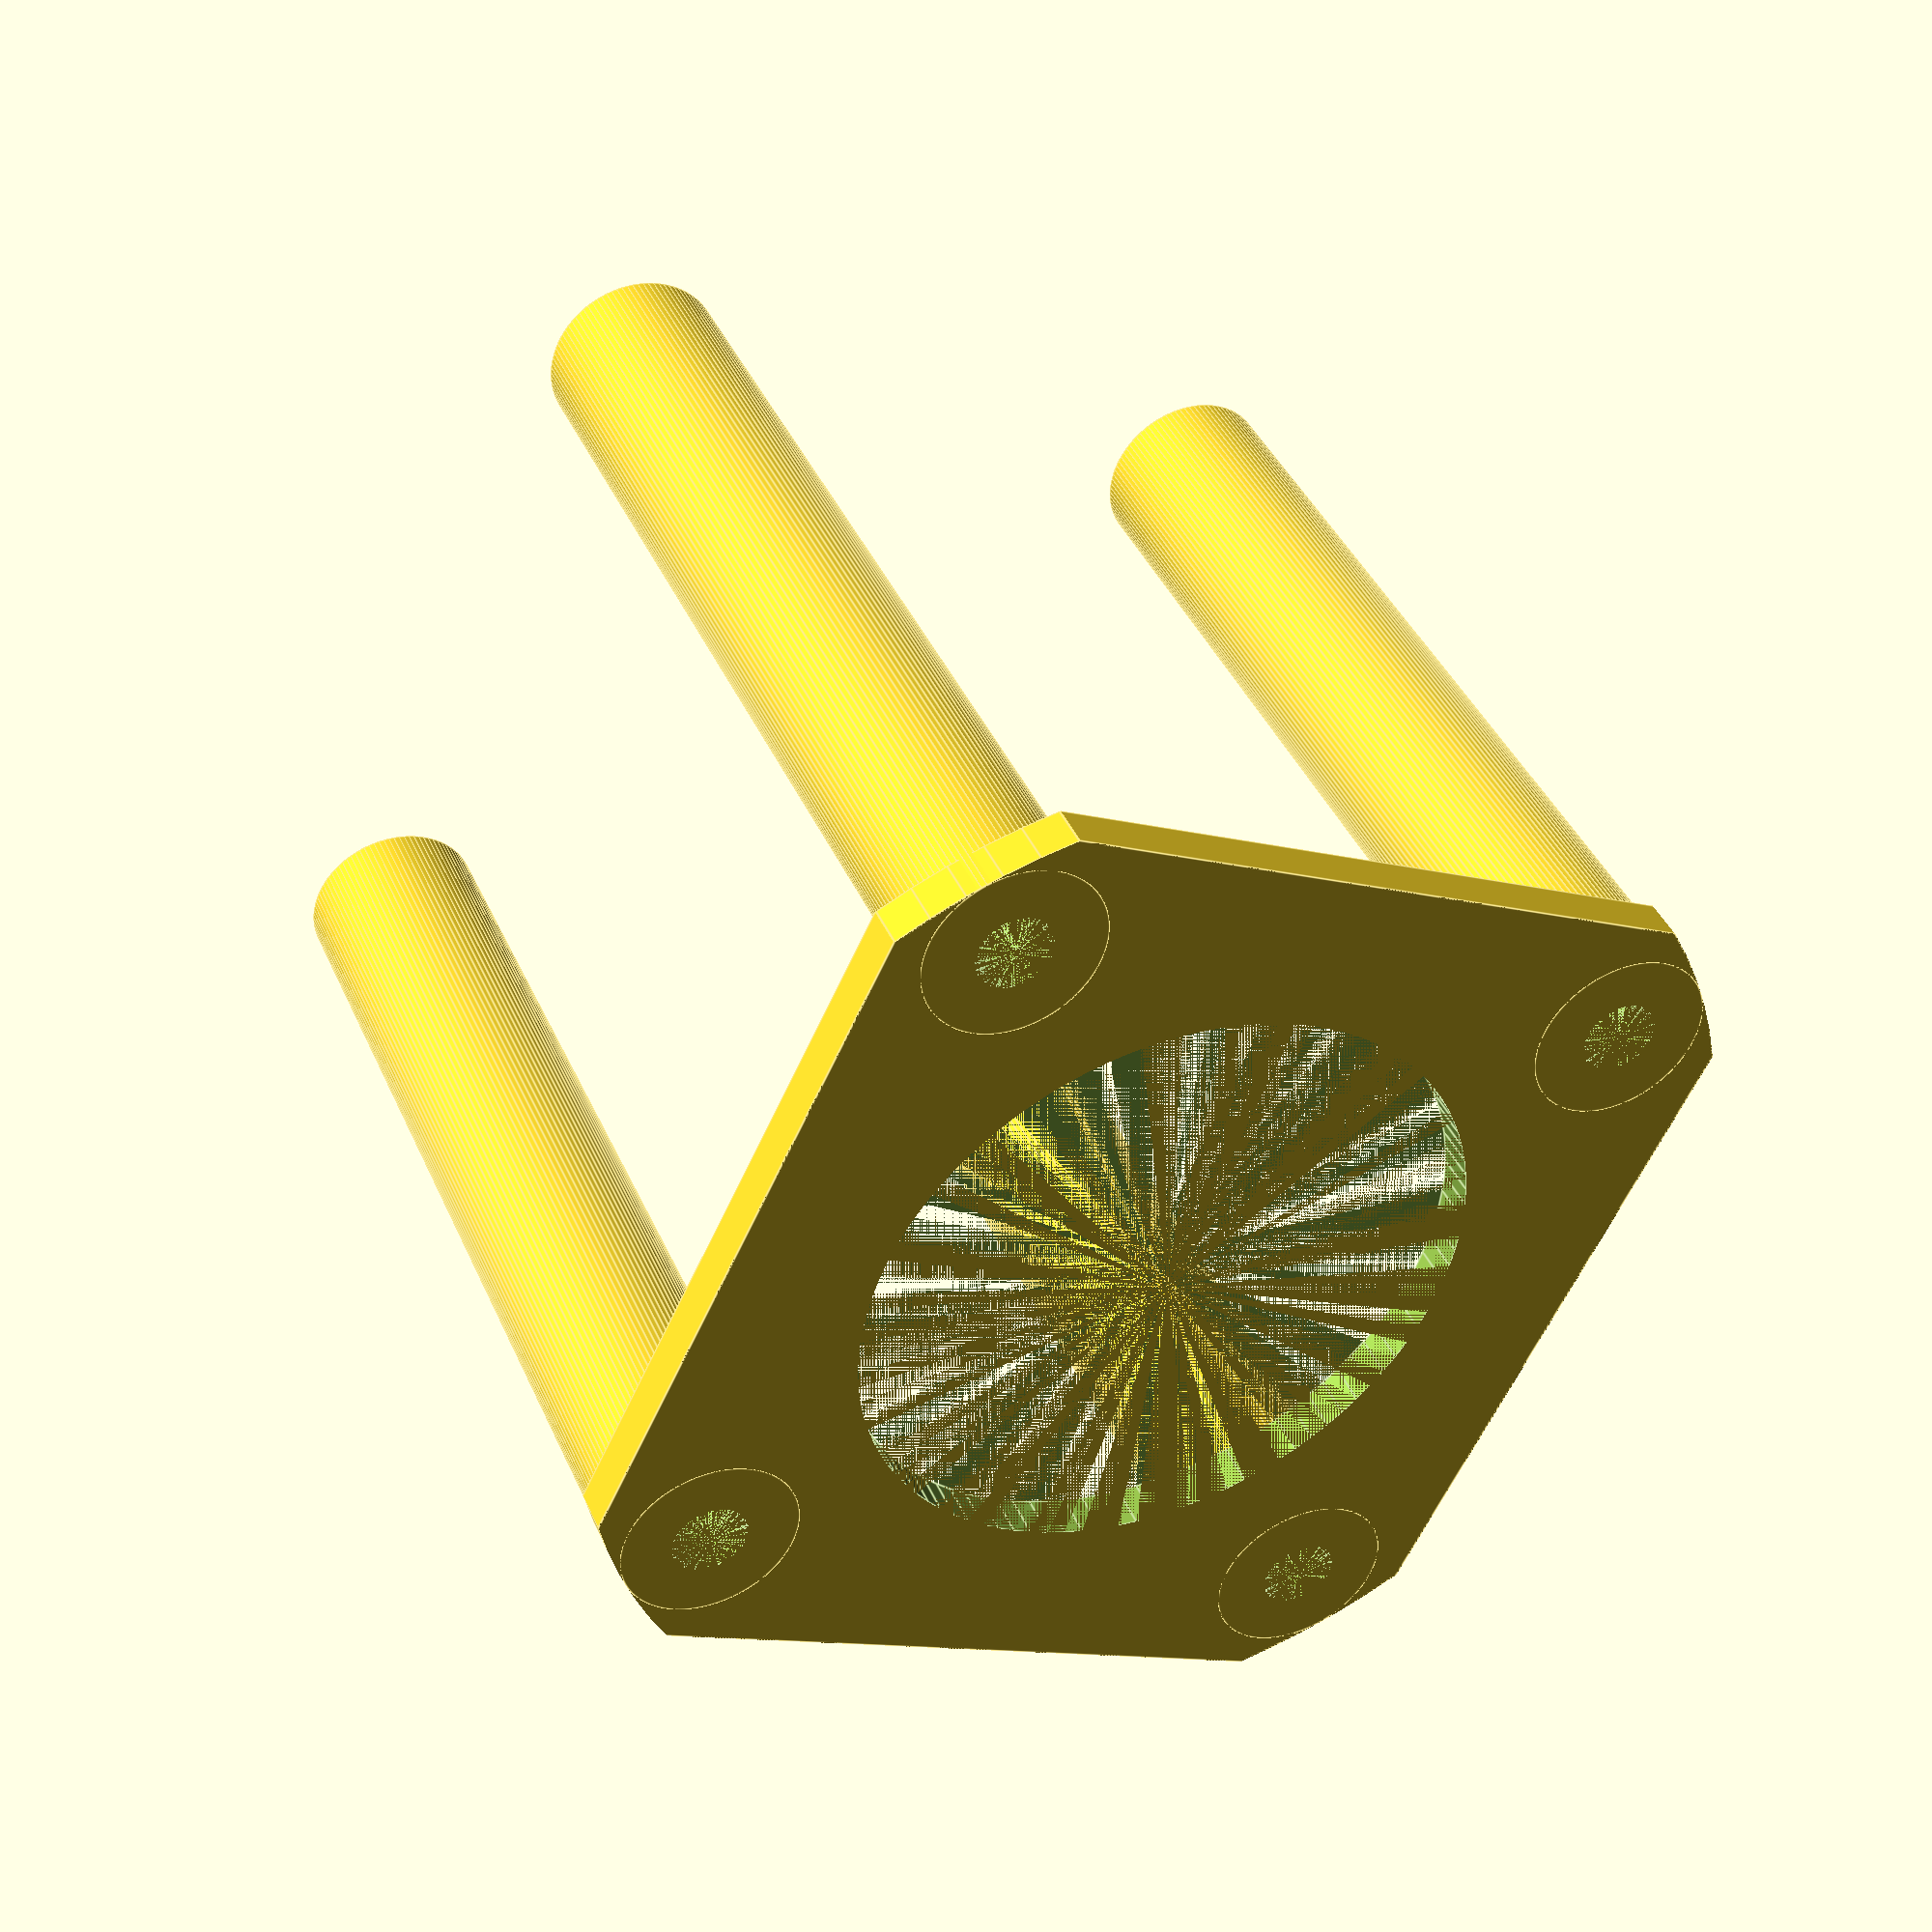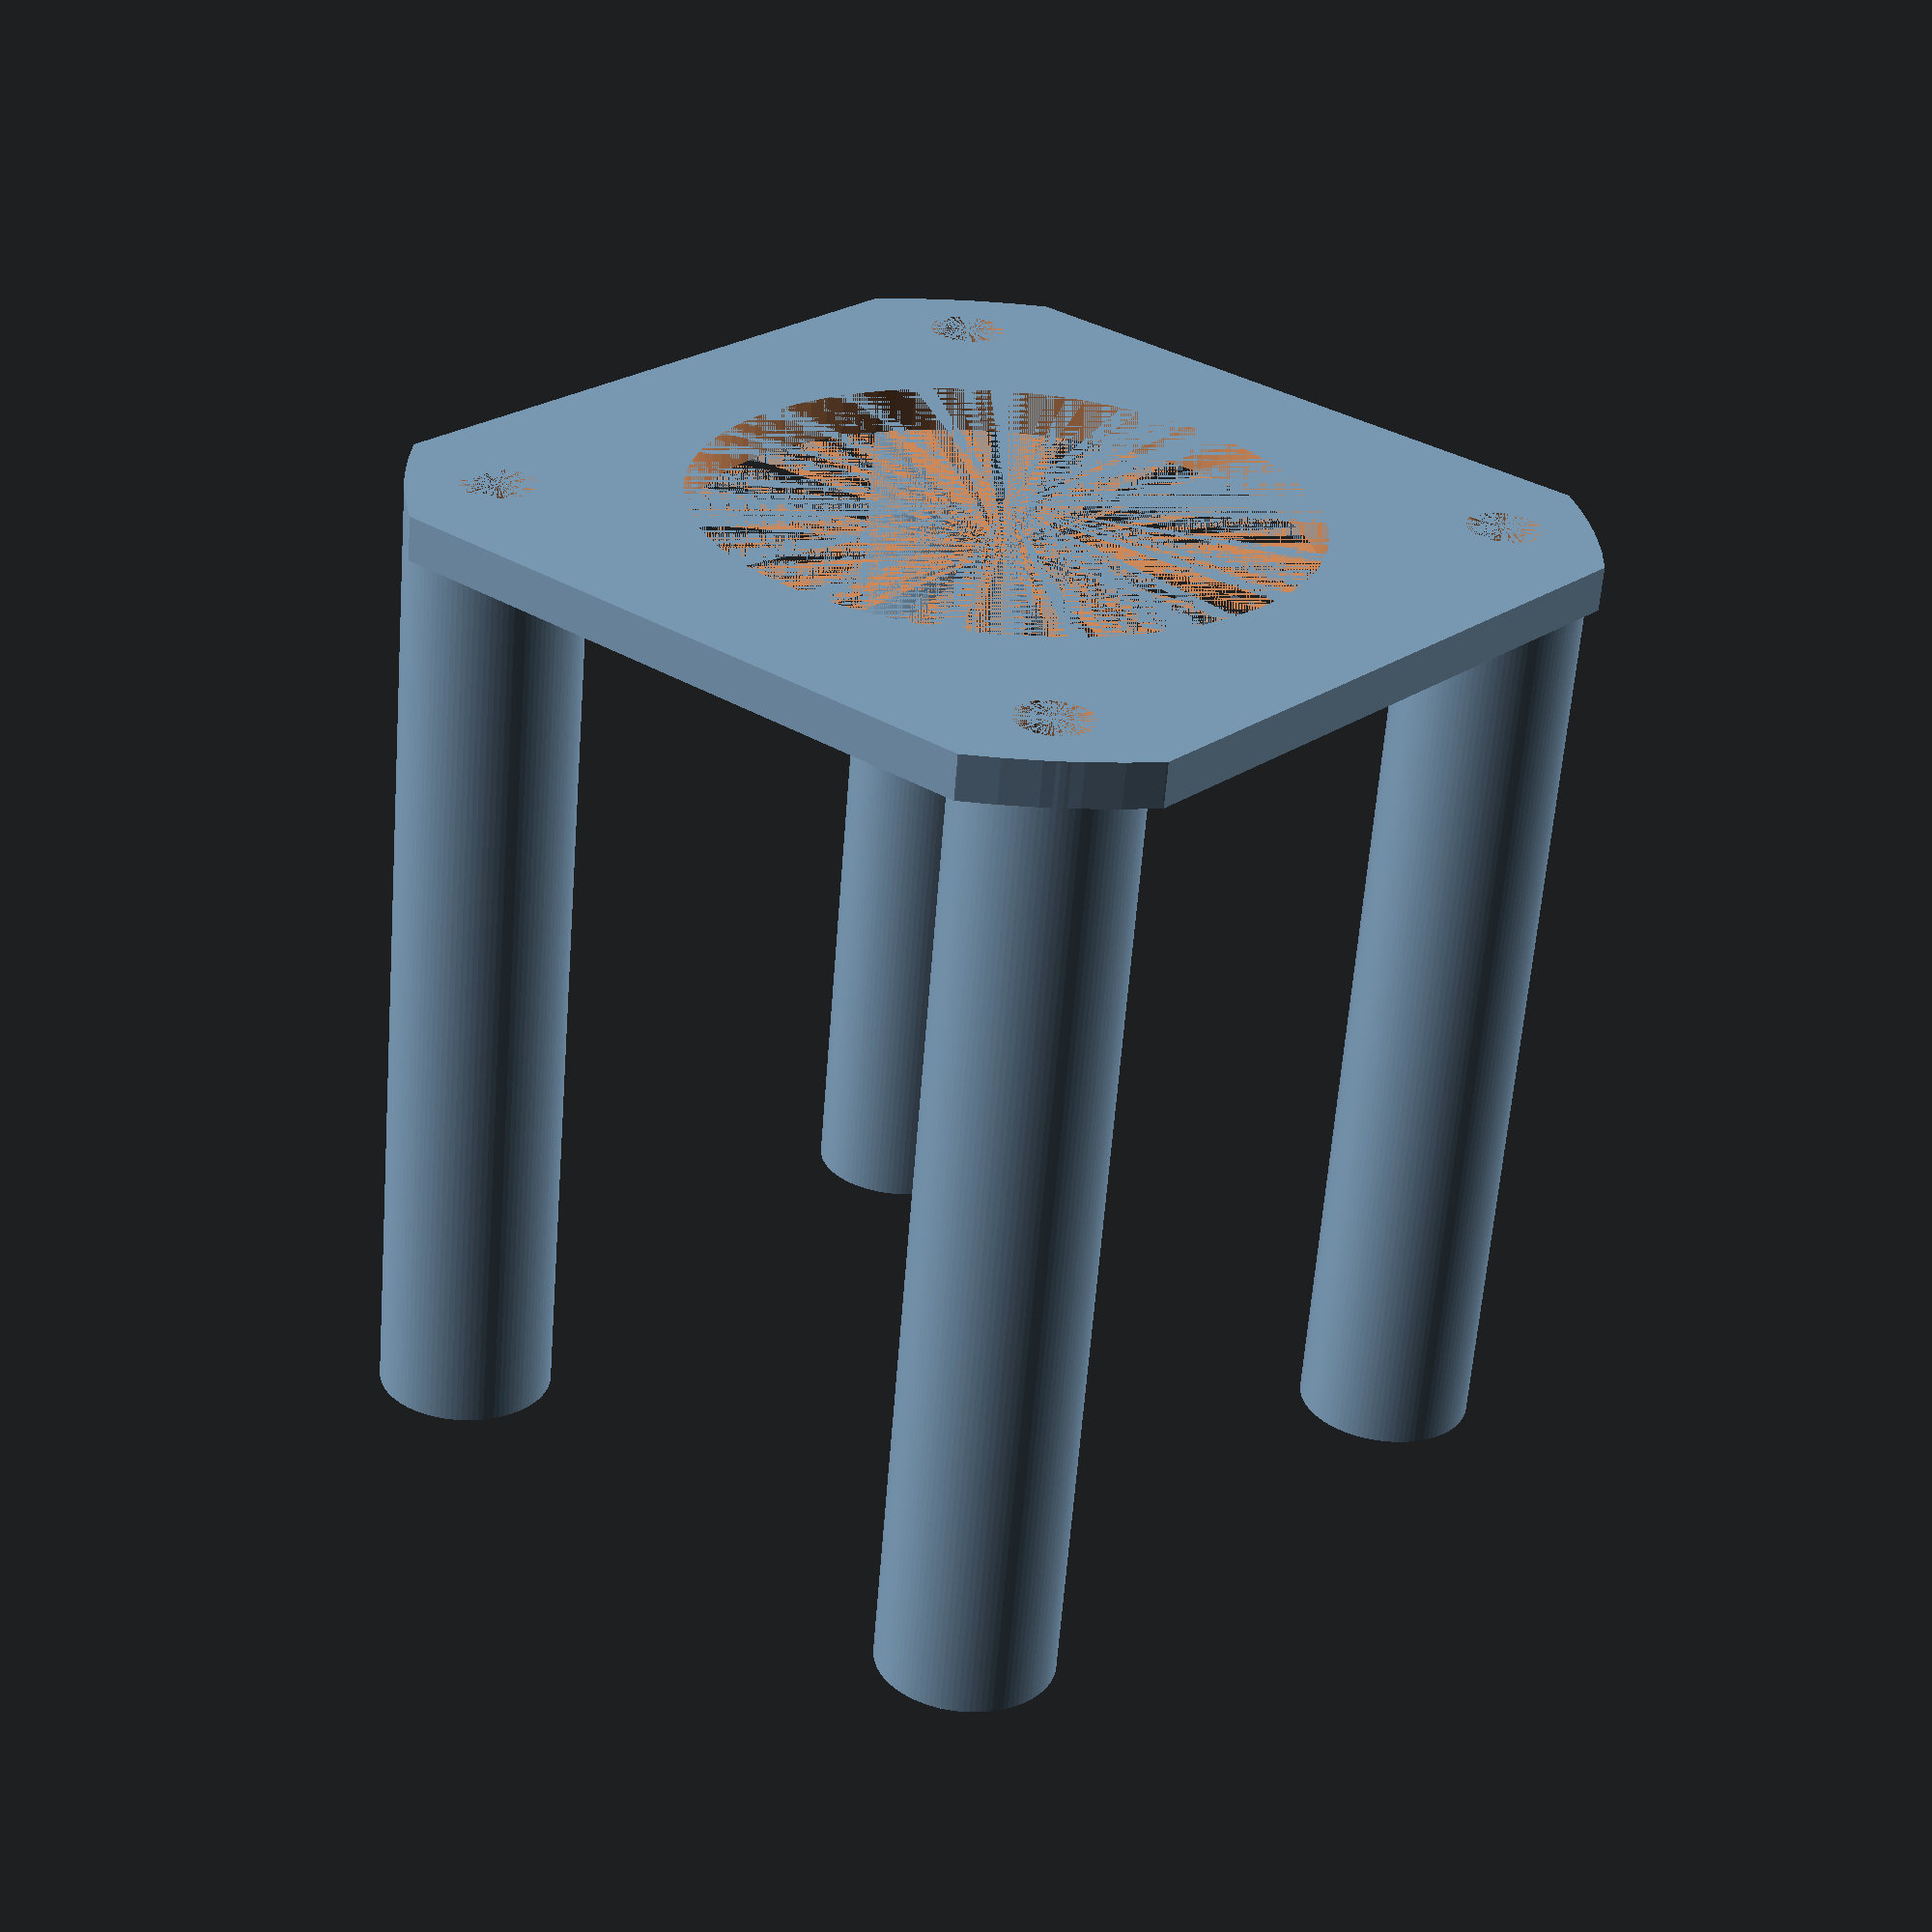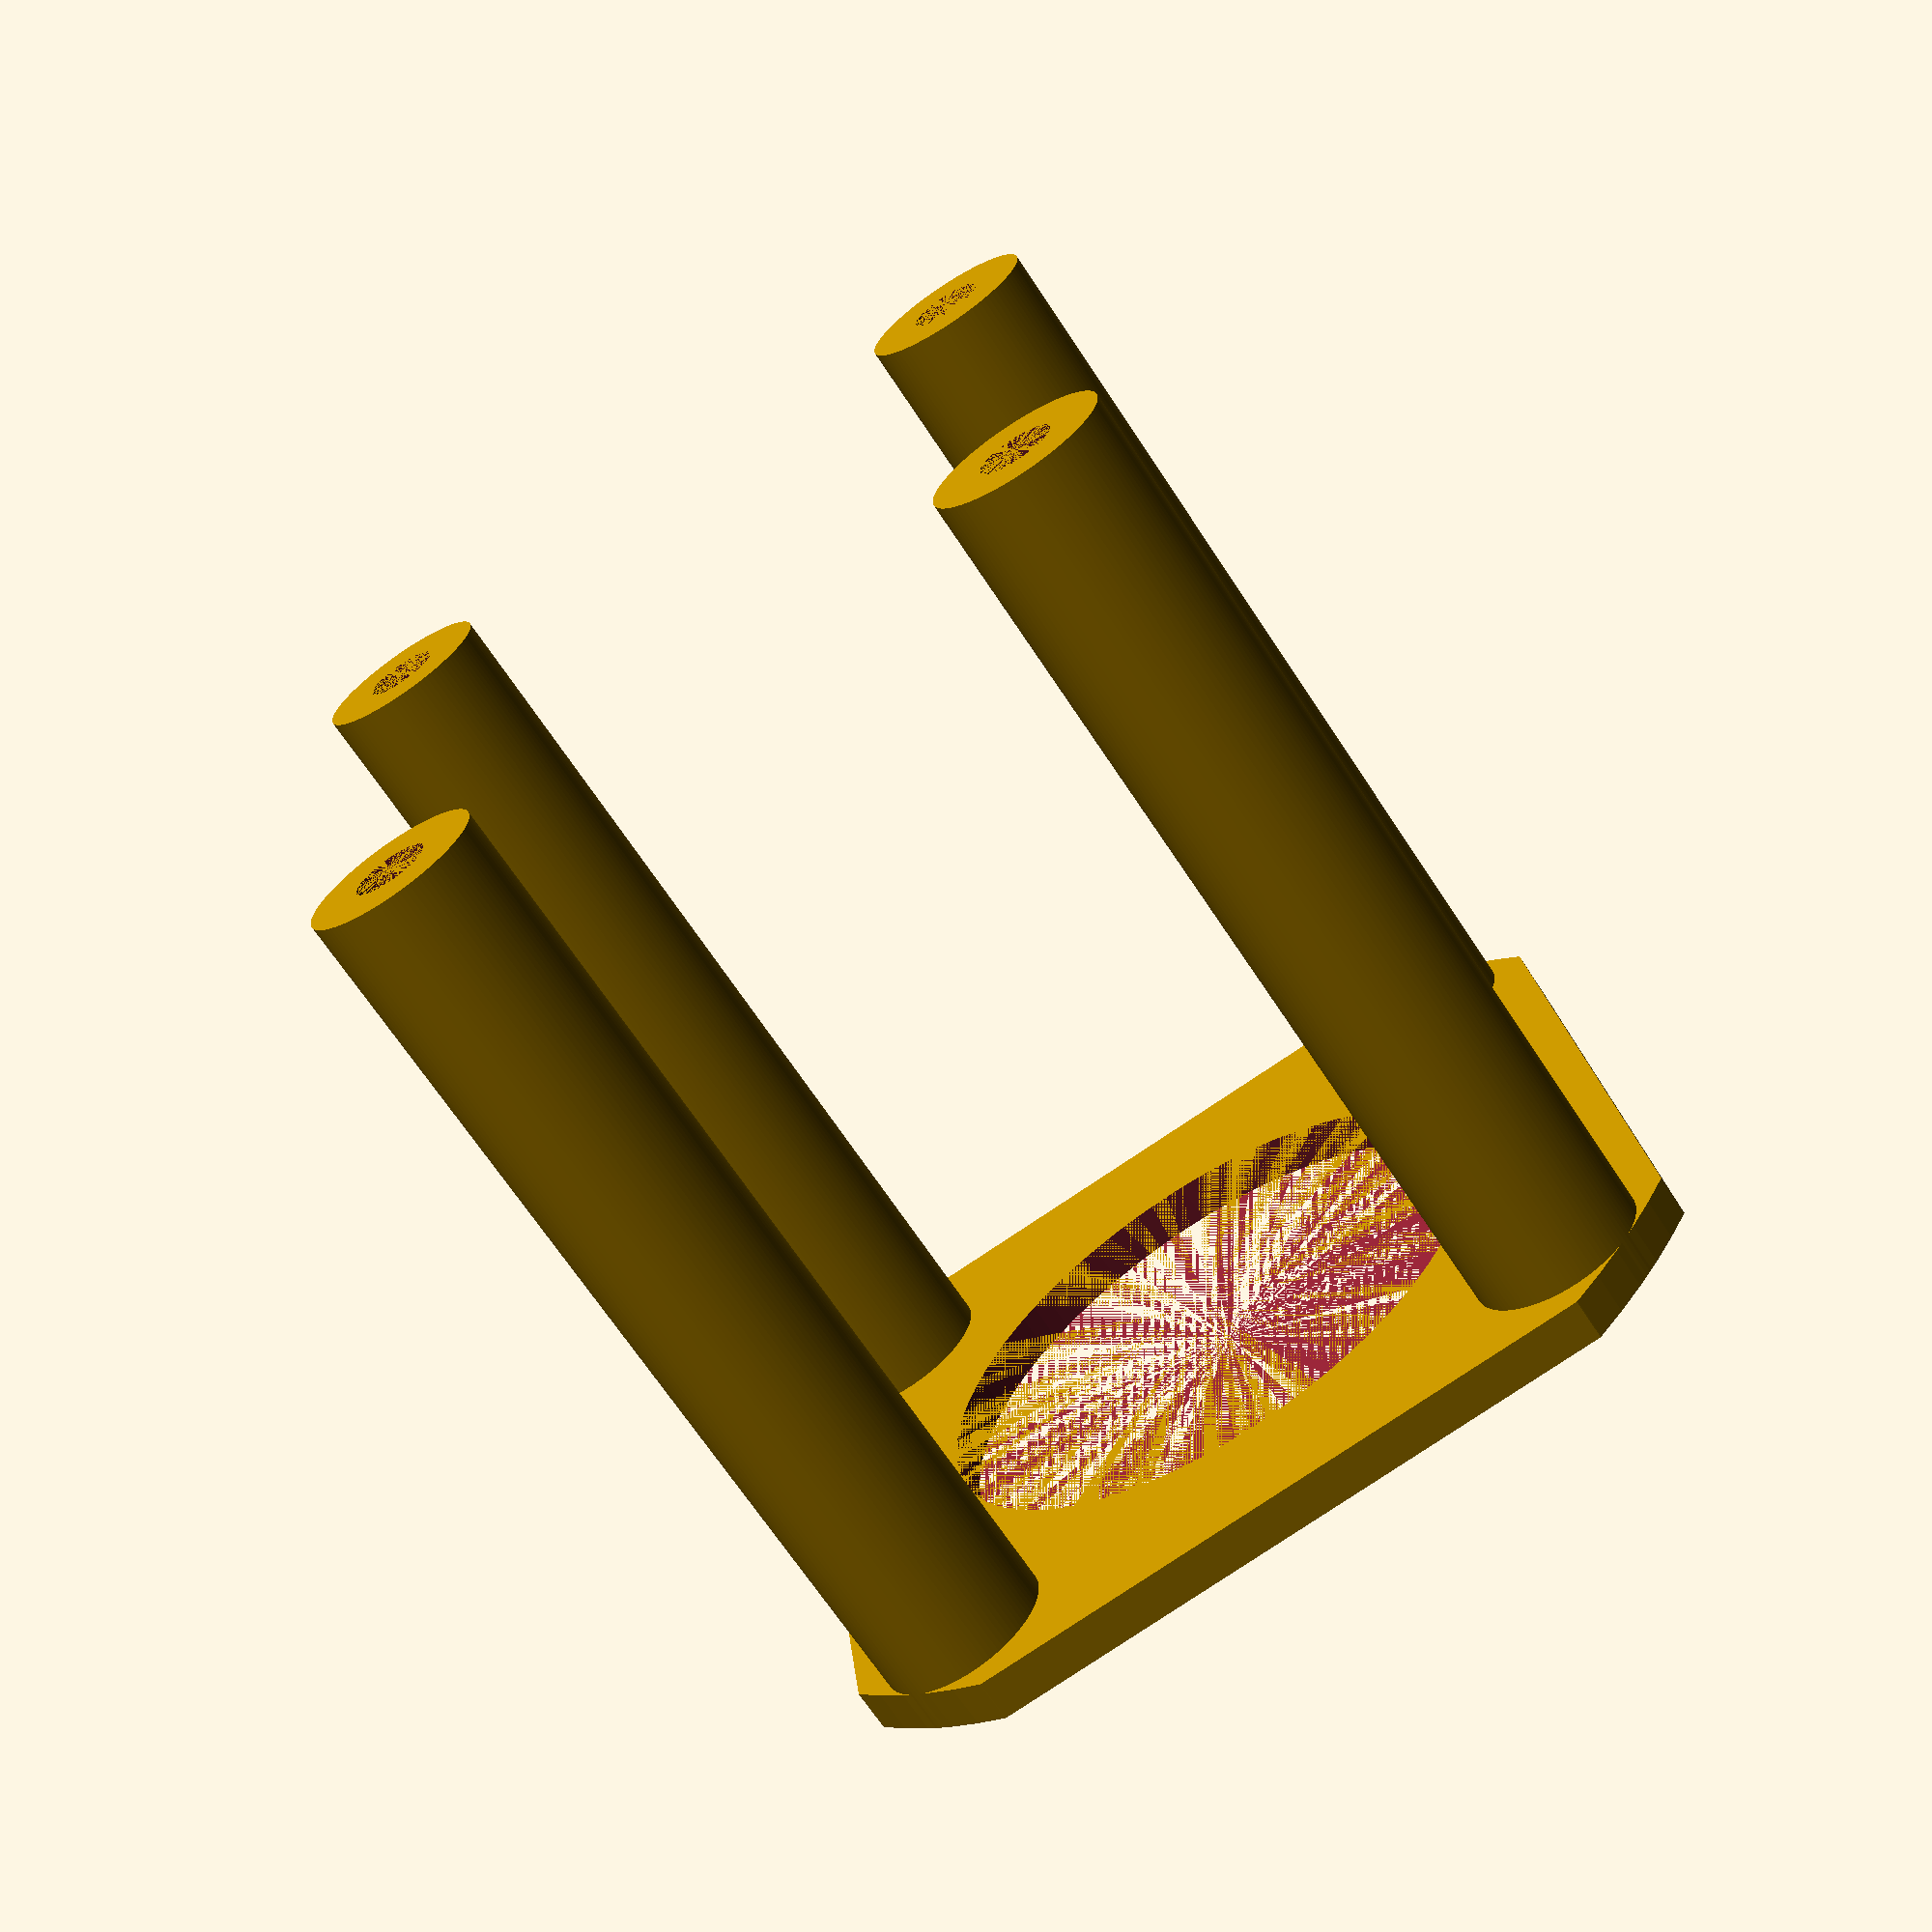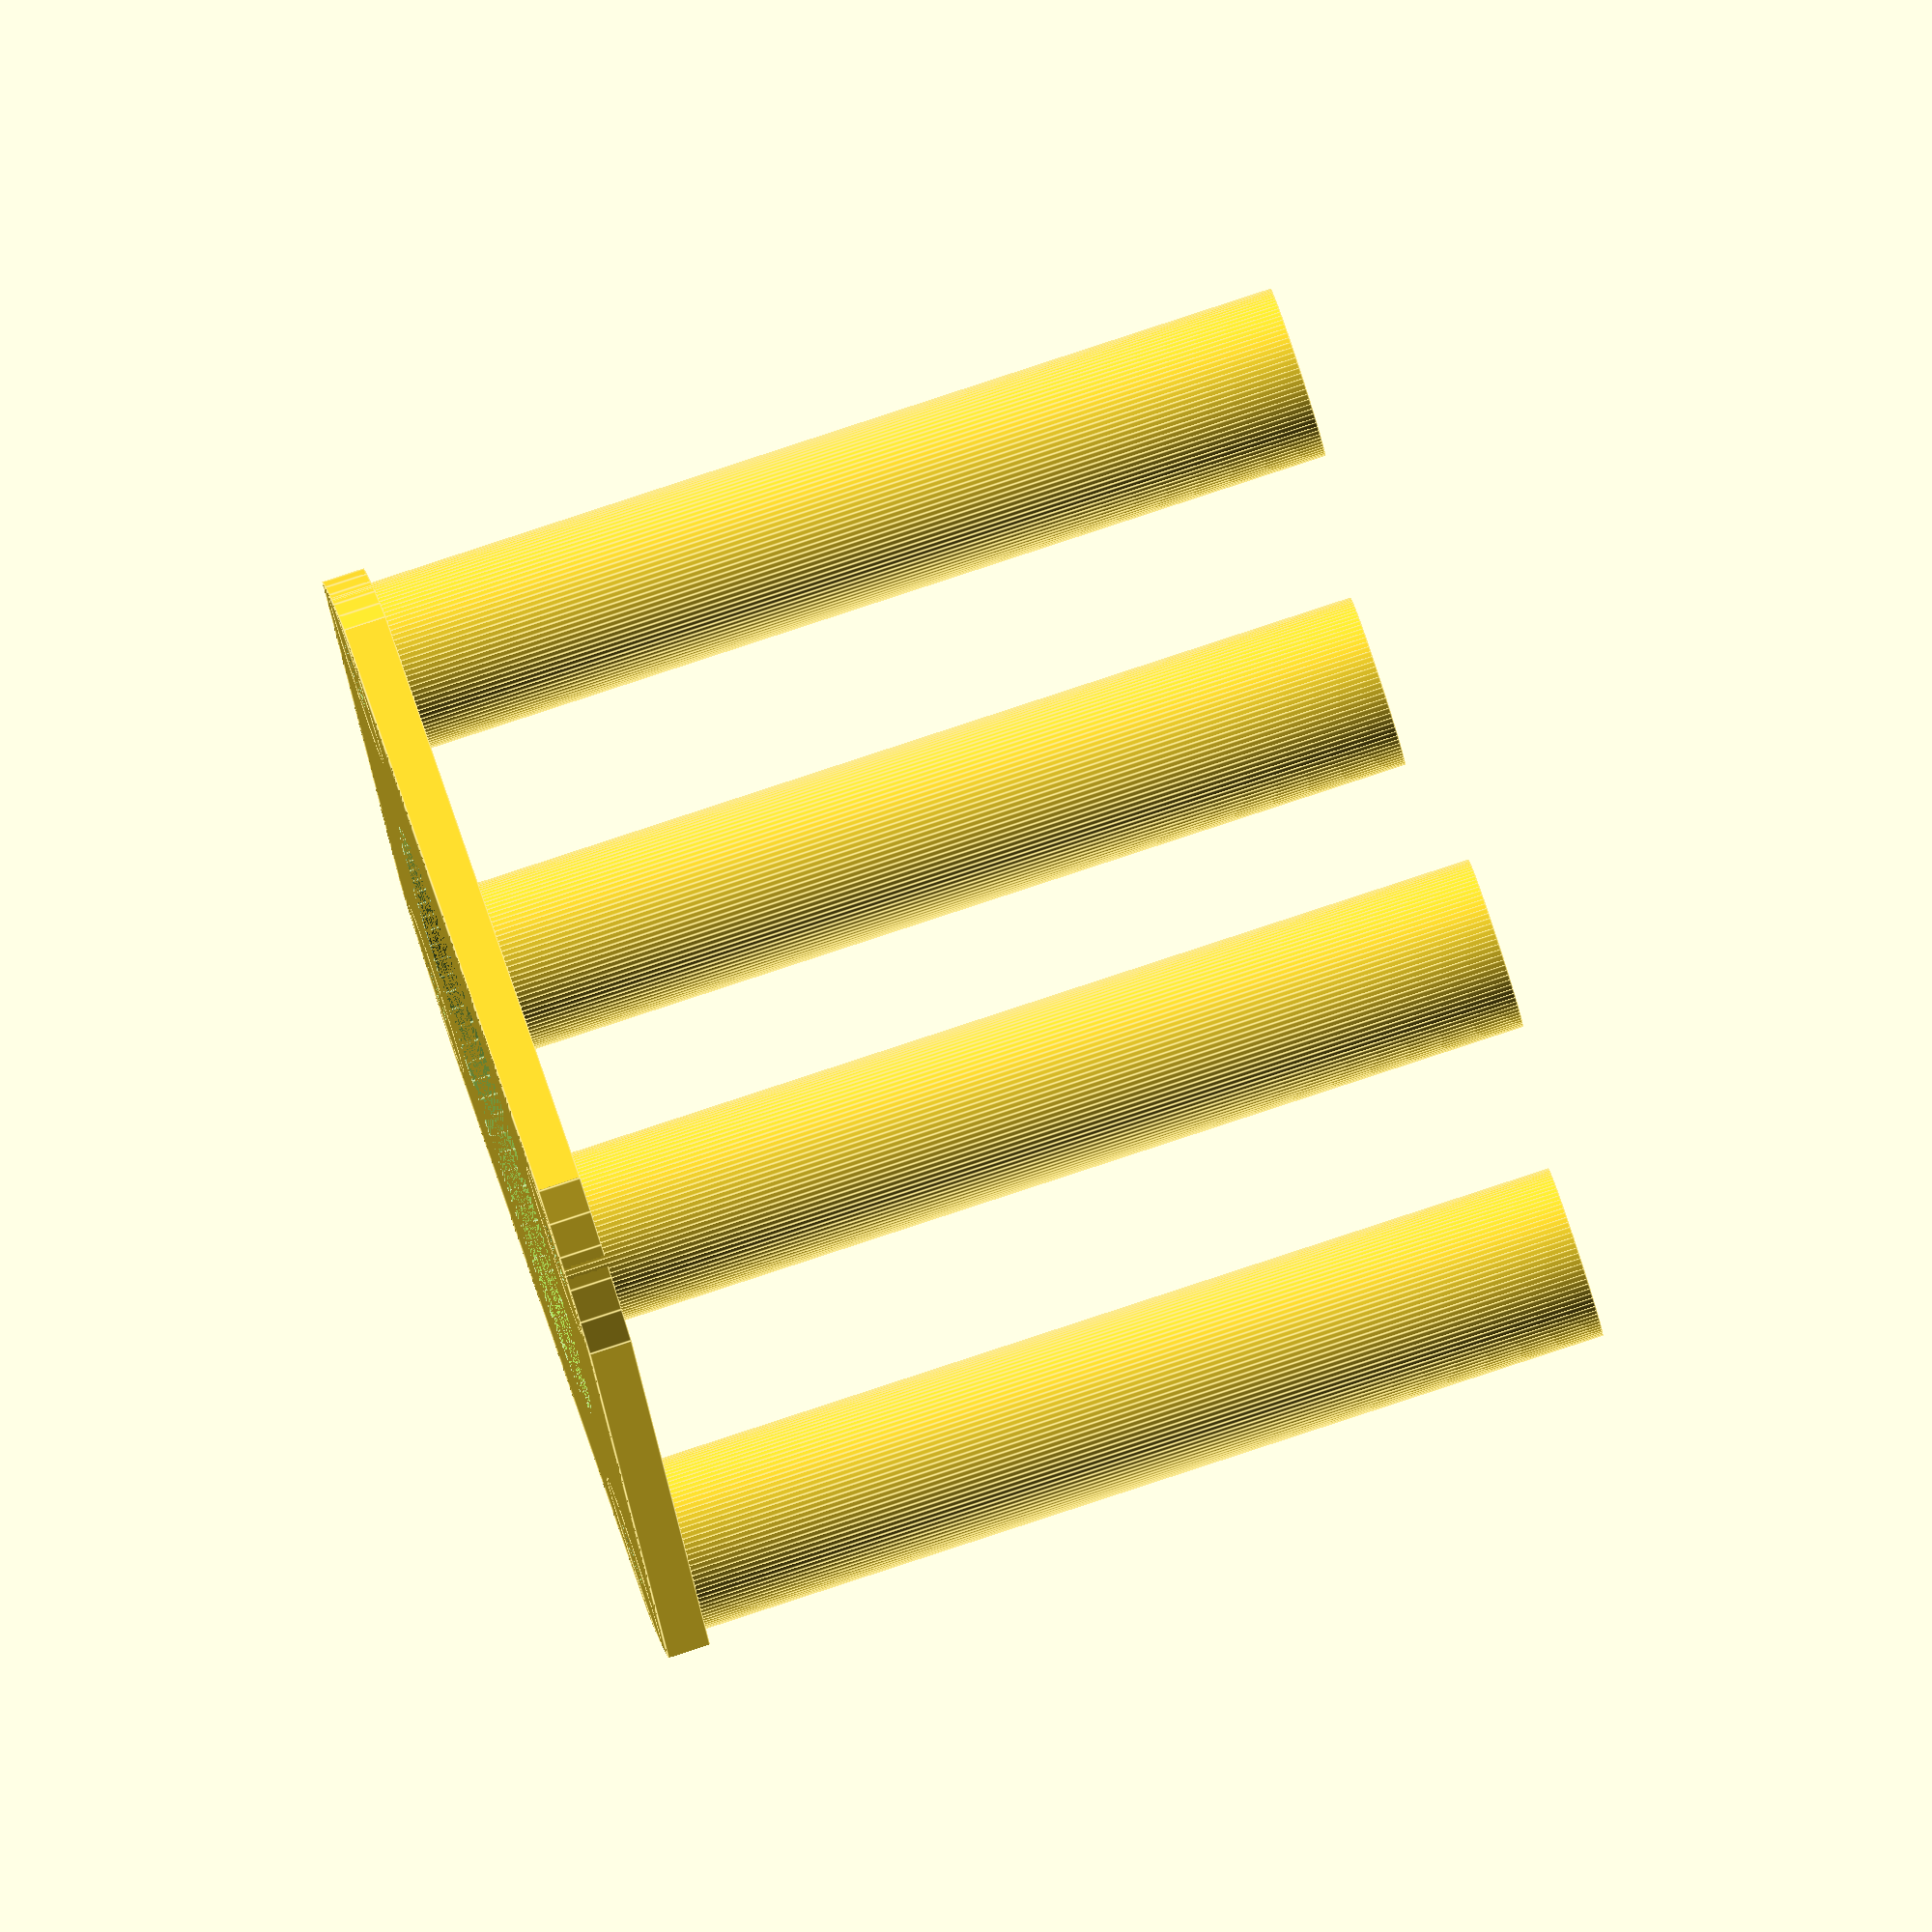
<openscad>
// cyril Roudot 4 juillet 2017
// http://violettes.org

$fn=100;

r_colonette = 4;  // column height
axe_trou = (42-31)/2;  // distance between external sides of the square and holes axis   
diam_ext = sqrt(2)*31/2 +r_colonette;  // cuting external angles by a circle


//le moteur est un carré de 42mm elevé de 47mm, avec 4 M3 sur un carré de 31mm
// the motor is a 42mm square  47 mm height, with 4 M3 aligned on a 31mm internal square

//baseplate
module Nema17()
{
    translate([21,21,1])
    {
                difference()
            {
                    intersection()
                    {
                    cylinder(h=2,r=diam_ext, center = true);
                    cube([42,42,2], center = true);
                    };
                    cylinder(h=2,r=14, center = true);
            }
    
    };
}



//column
module colonette ()
{
    difference(){
            cylinder(h=45,r=r_colonette,center= false);
            cylinder(h=45,r=1.7,center= false);
};
}
 



//final part


difference()
{
    union()
    {
        Nema17();
    
        for(j=[0:1]){
            
            for(i=[0:1])
            {
            translate([axe_trou+31*i,axe_trou+31*j,0])
                {
                colonette();
                }
             }
            };
      };
      union()
      {
          for(j=[0:1]){
                        
                        for(i=[0:1])
                        {
                        translate([axe_trou+31*i,axe_trou+31*j,0]) {cylinder(h=45,r=1.7,center= false);}
                        }
                        }
      }     

 }
        
    

//end




</openscad>
<views>
elev=139.5 azim=243.9 roll=22.2 proj=p view=edges
elev=62.6 azim=139.5 roll=175.5 proj=p view=wireframe
elev=67.8 azim=353.5 roll=33.3 proj=p view=solid
elev=96.1 azim=112.0 roll=288.2 proj=o view=edges
</views>
